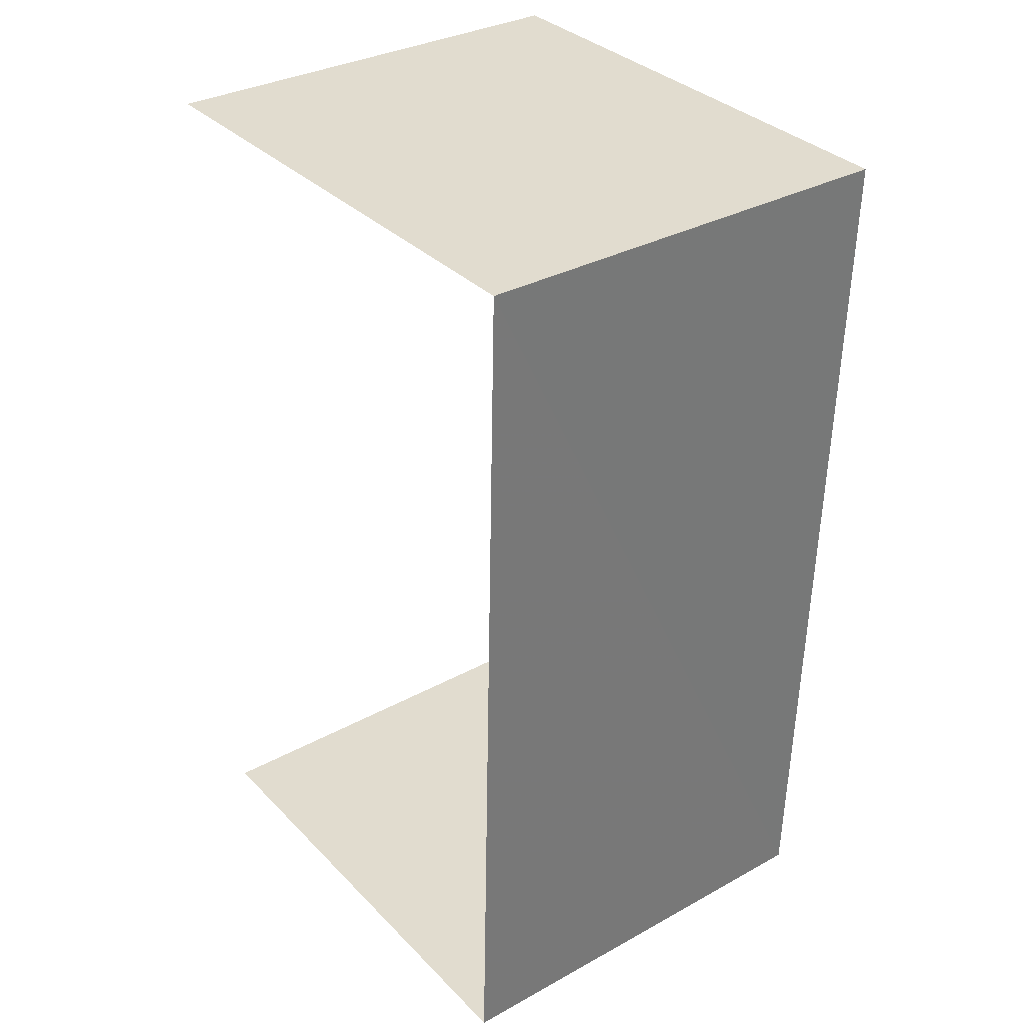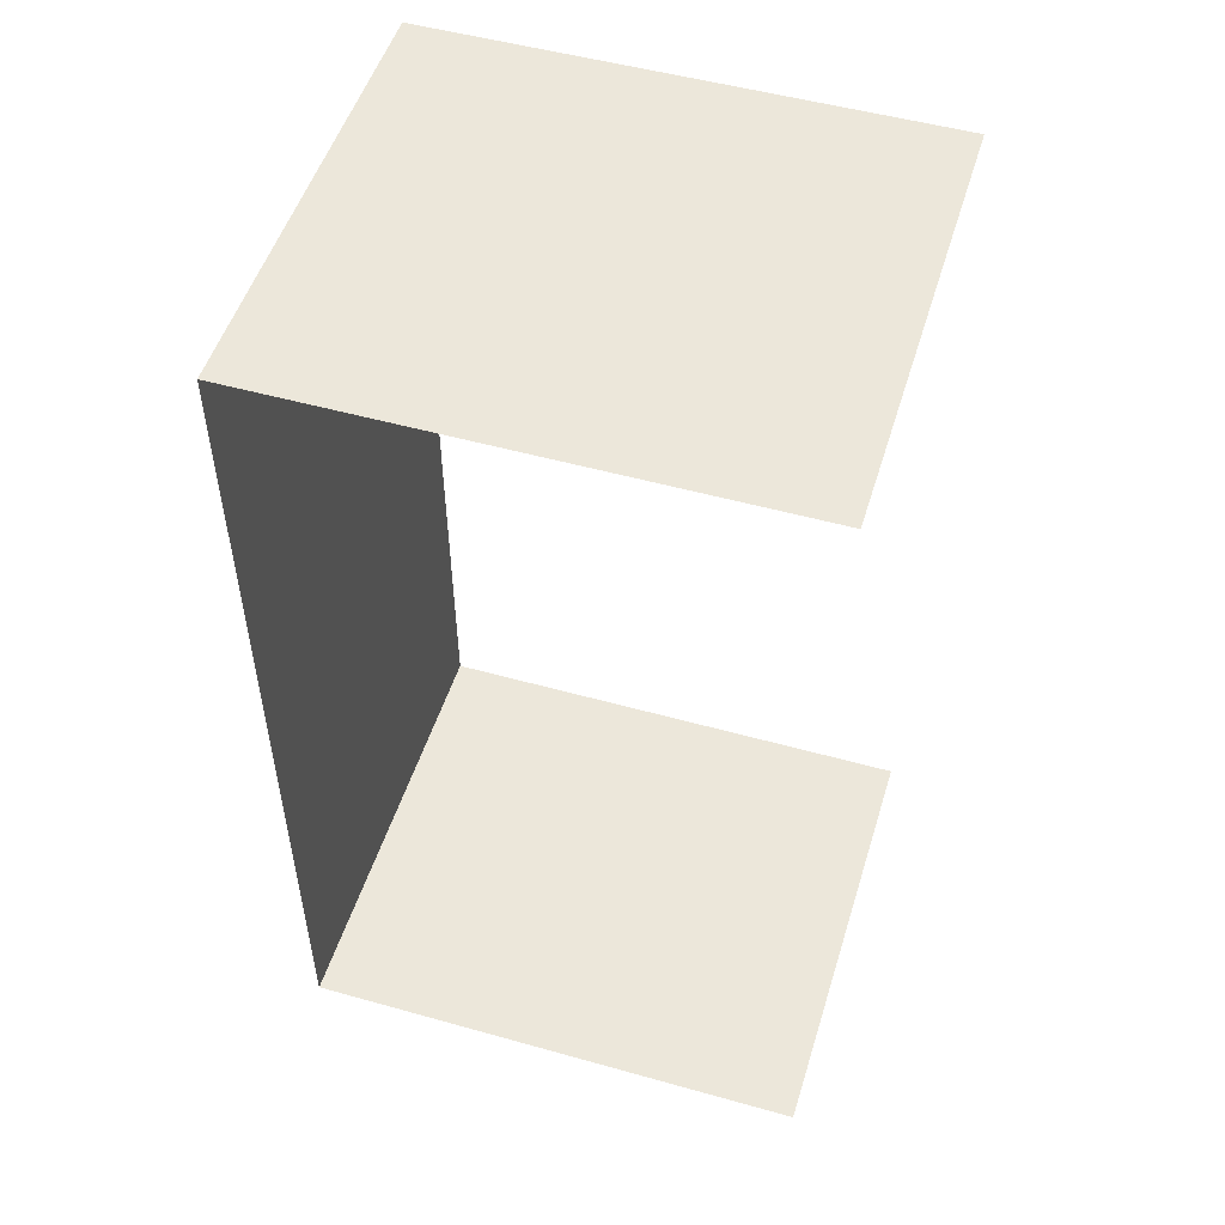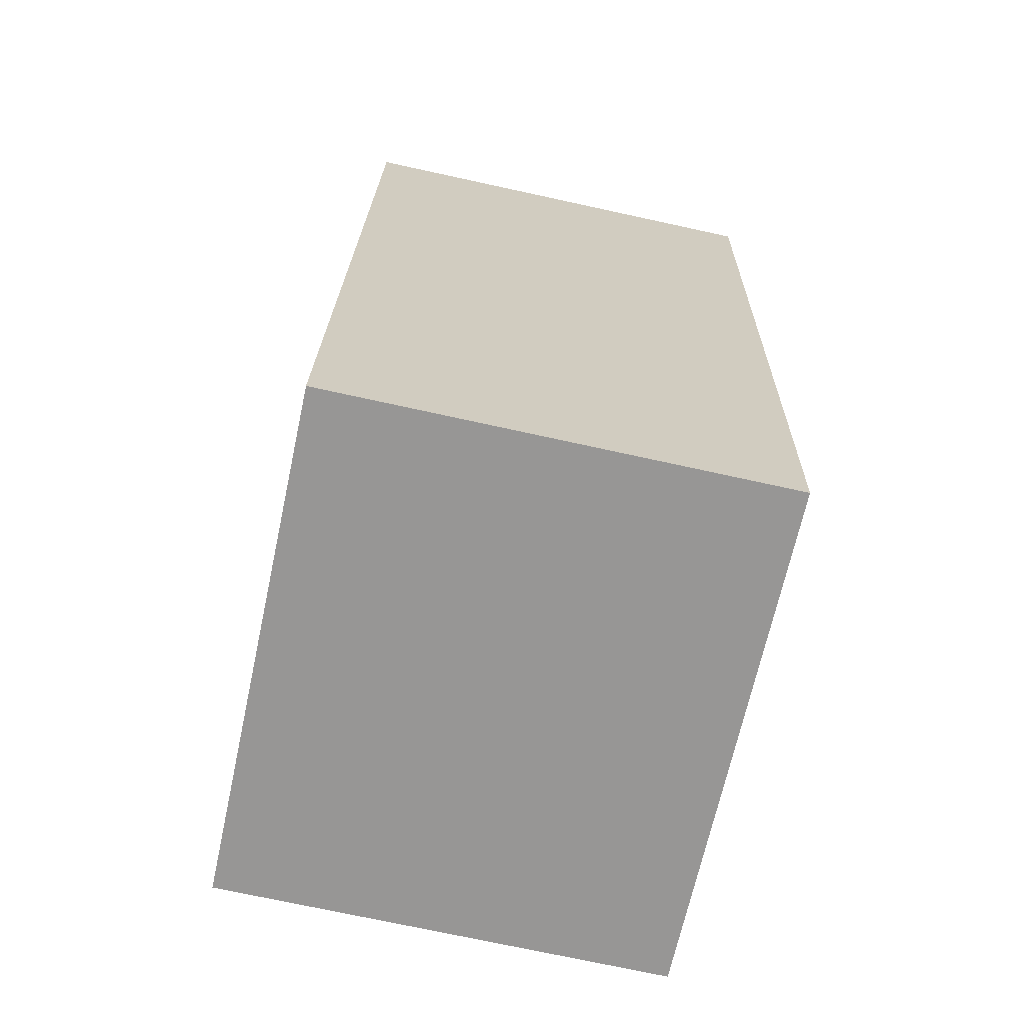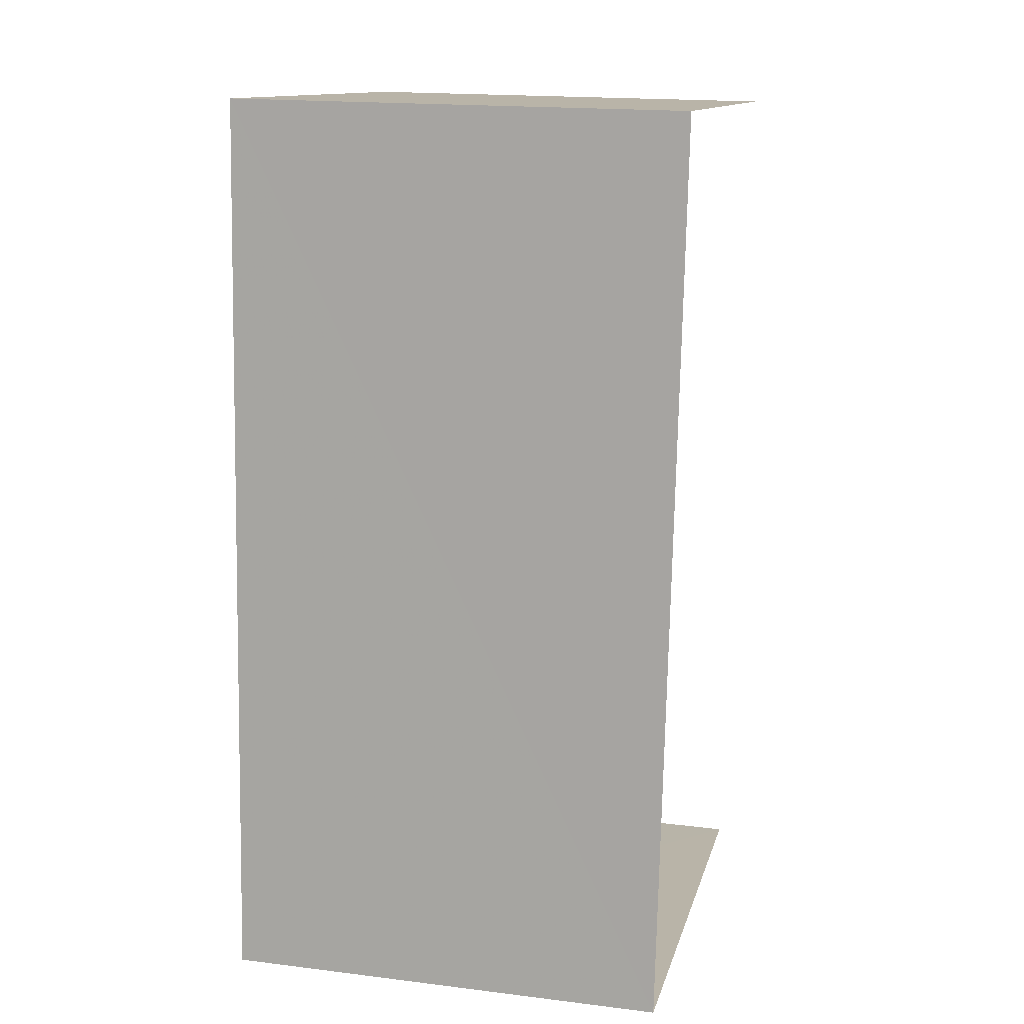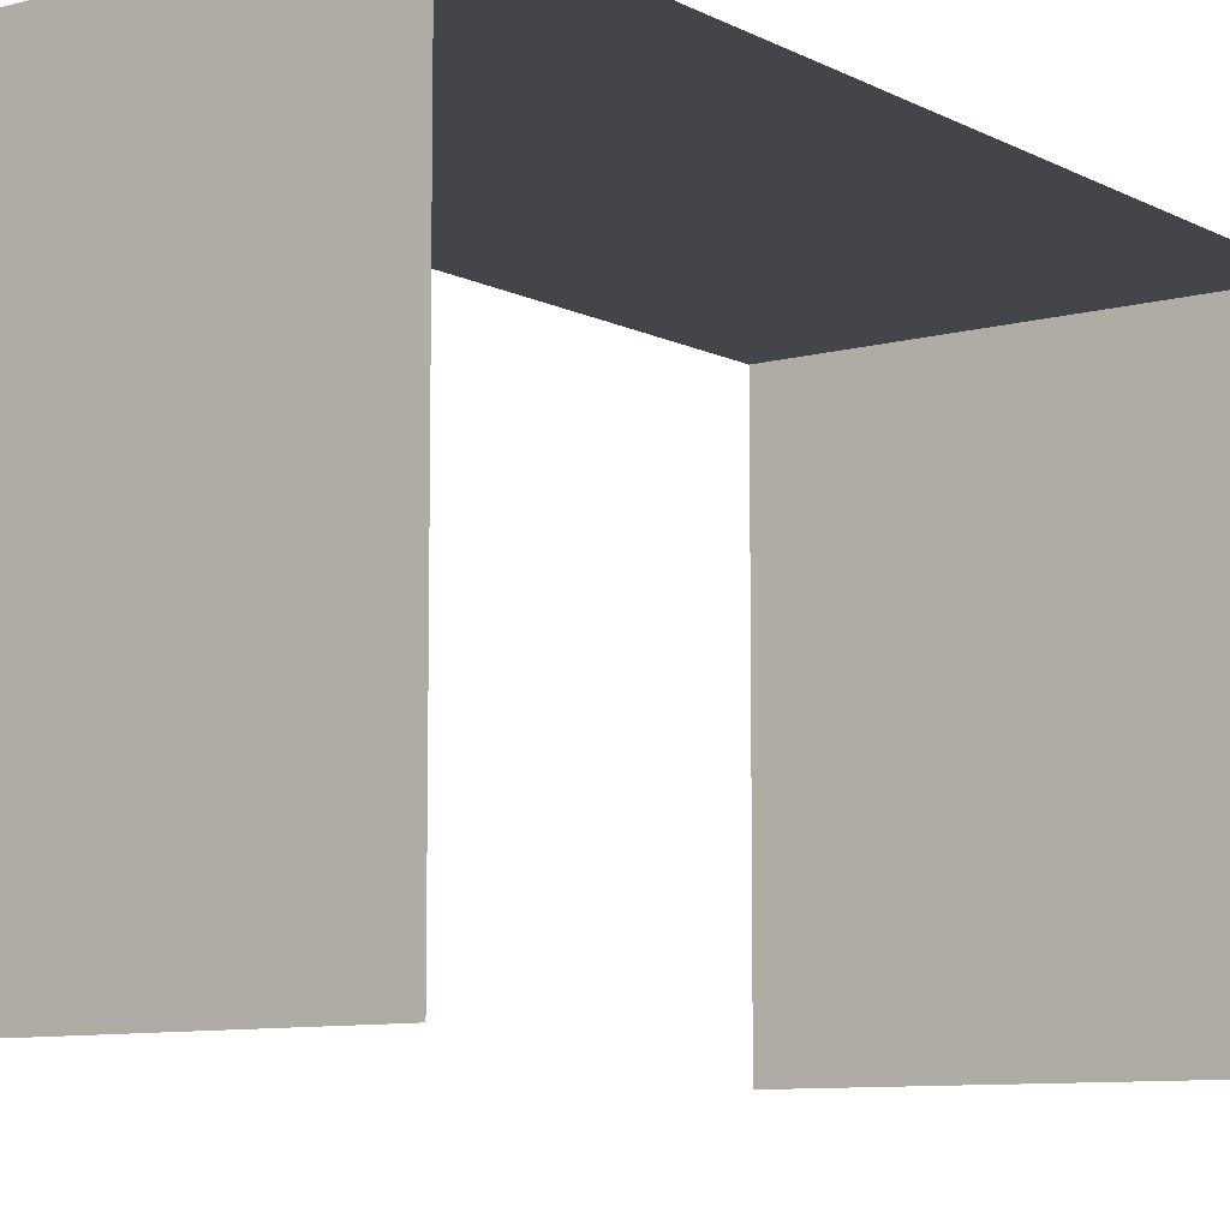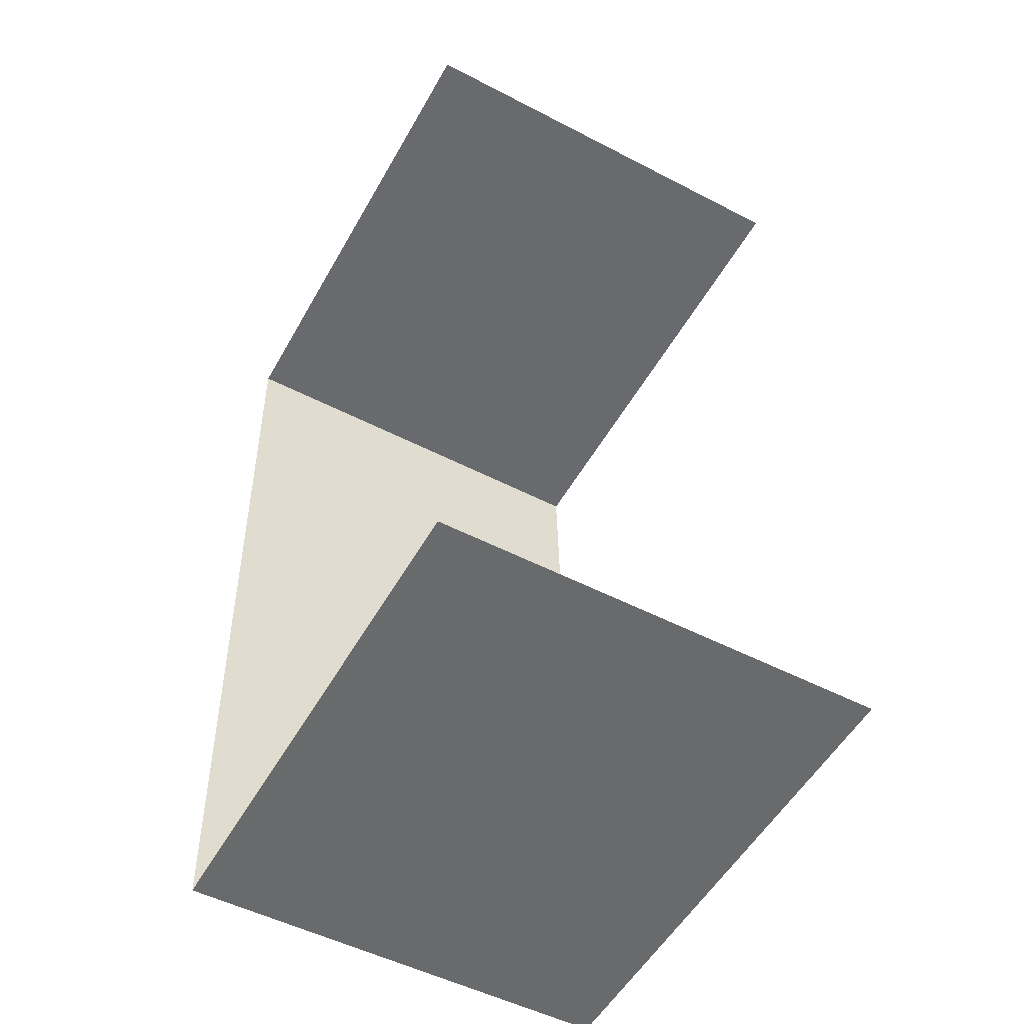
<metadata>
{"format":"obj","ext":"obj","renderer":"f3d","projection":"perspective","resolution":1024,"background":"white","views":[{"elev":34.9,"azim":-37.3,"up":"+Y"},{"elev":49.8,"azim":107.0,"up":"+Y"},{"elev":-67.7,"azim":-12.2,"up":"+Y"},{"elev":12.7,"azim":13.3,"up":"+Y"},{"elev":-8.7,"azim":-144.7,"up":"+Z"},{"elev":-53.5,"azim":150.7,"up":"+Y"}]}
</metadata>
<code>
v -3.734e+05 -1.053e+05 22.19
v -3.734e+05 -1.053e+05 22.19
v -3.734e+05 -1.053e+05 22.2
v -3.734e+05 -1.053e+05 22.2
v -3.734e+05 -1.053e+05 25.41
v -3.734e+05 -1.053e+05 25.41
v -3.734e+05 -1.053e+05 25.41
v -3.734e+05 -1.053e+05 25.4
f 1 2 3
f 4 1 3
f 6 1 4
f 6 5 1
f 7 3 2
f 8 7 2
f 5 6 7
f 8 5 7
f 6 4 3
f 7 6 3
f 5 2 1
f 5 8 2

</code>
